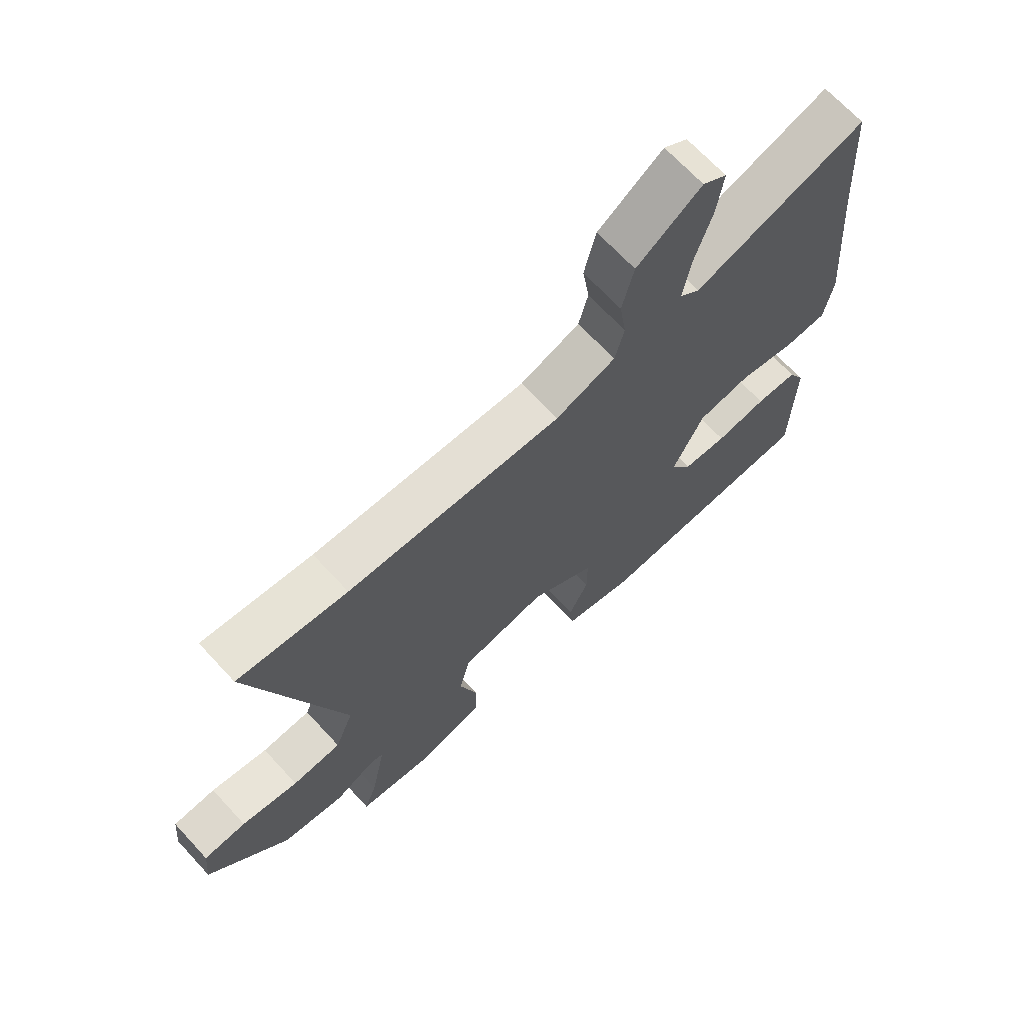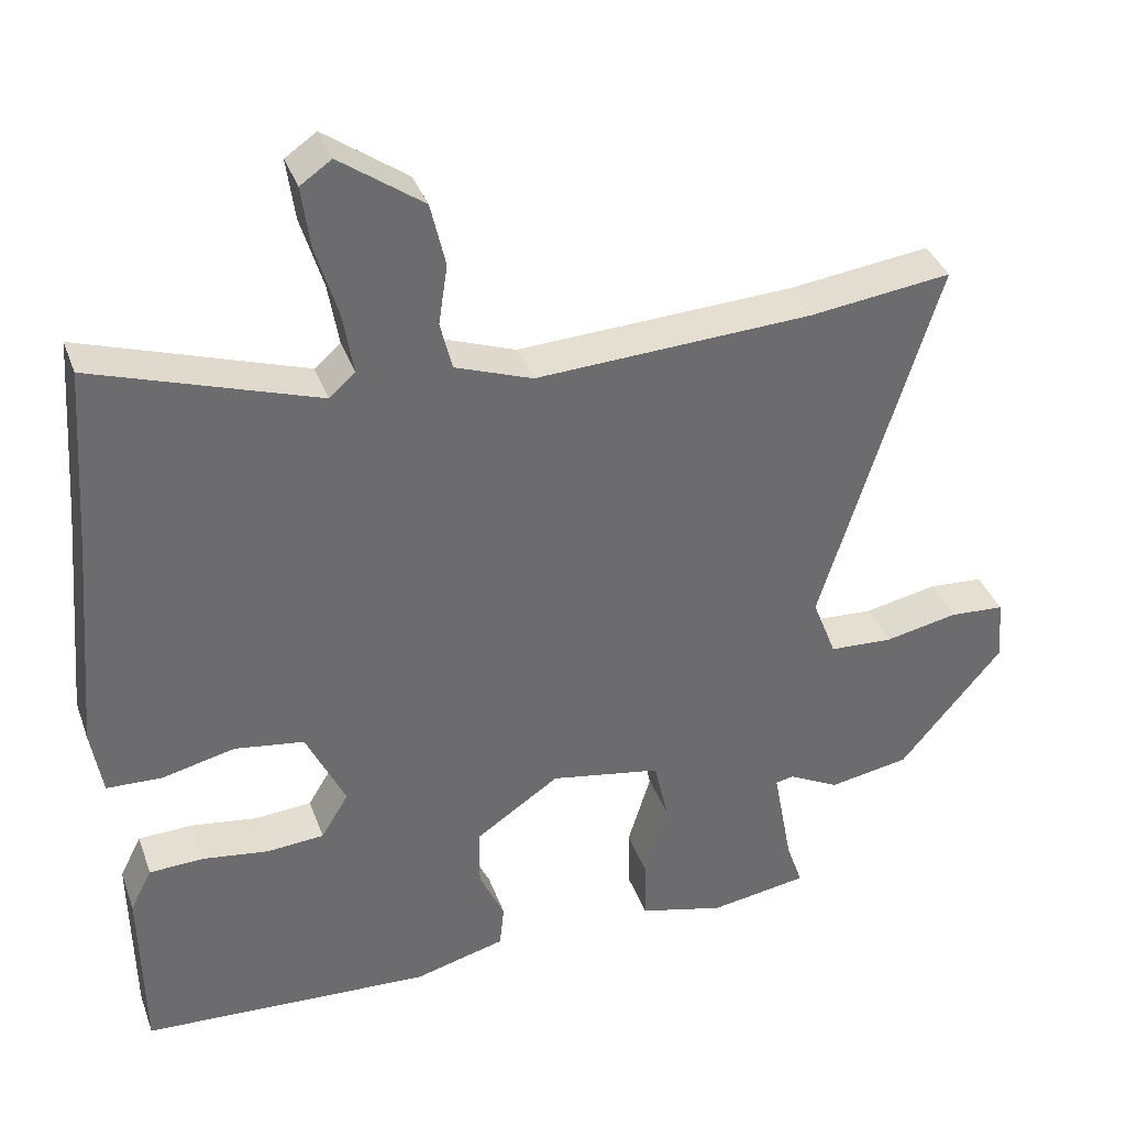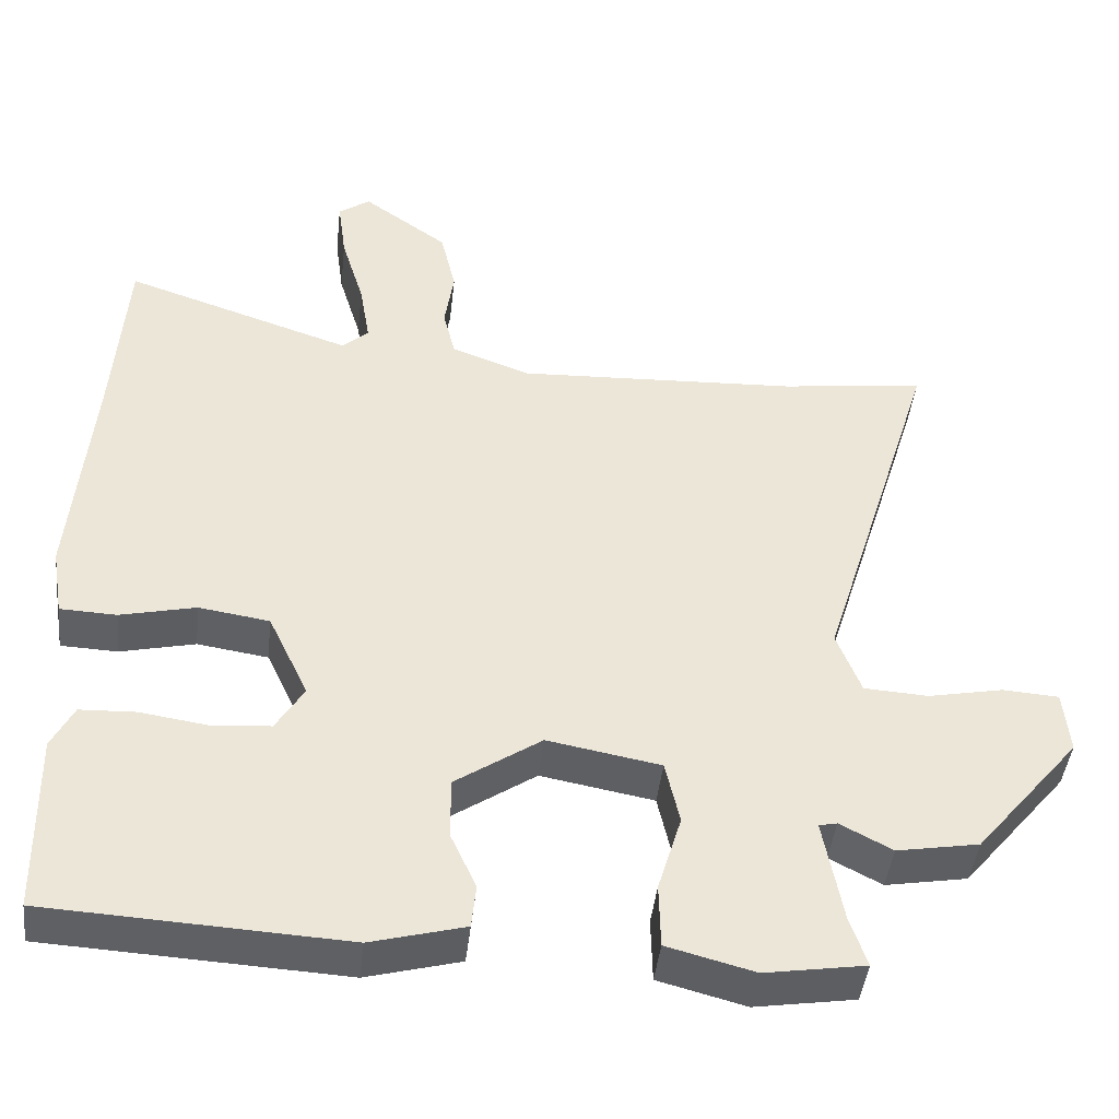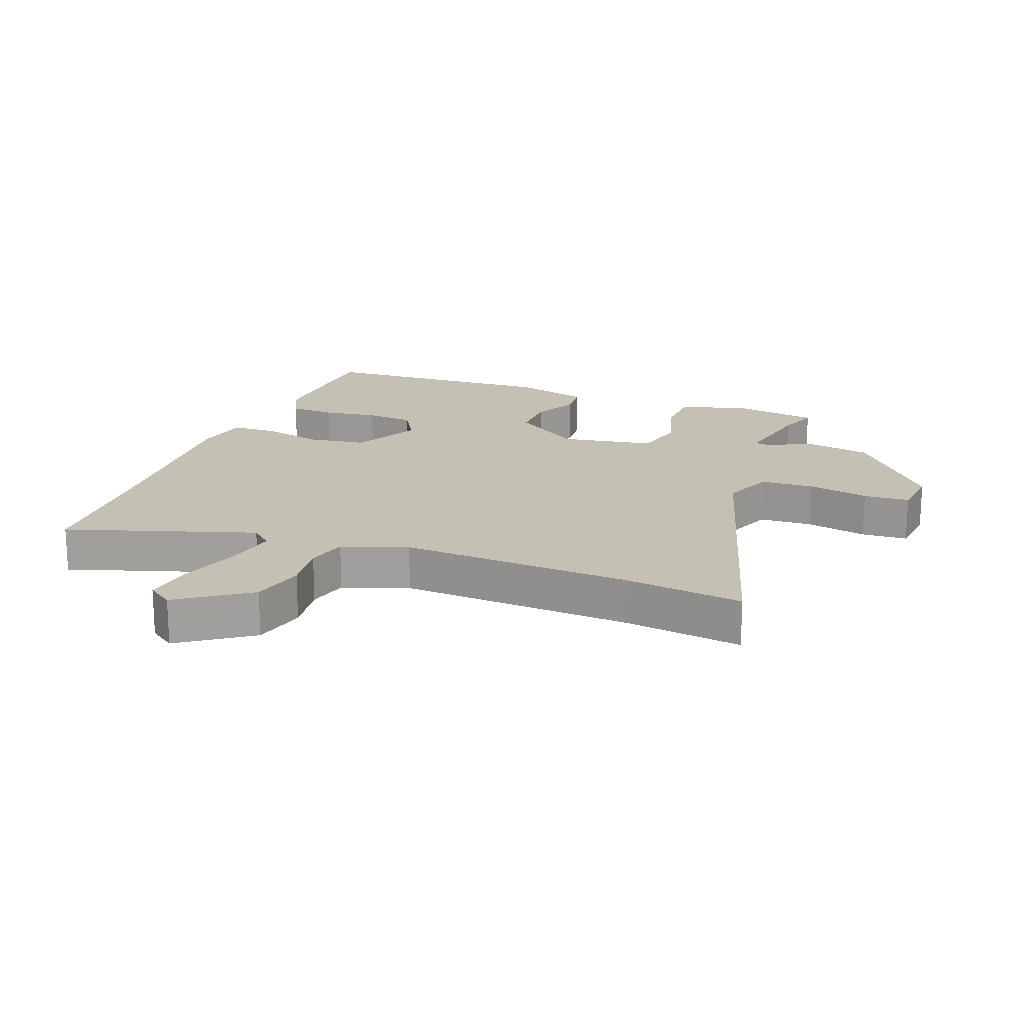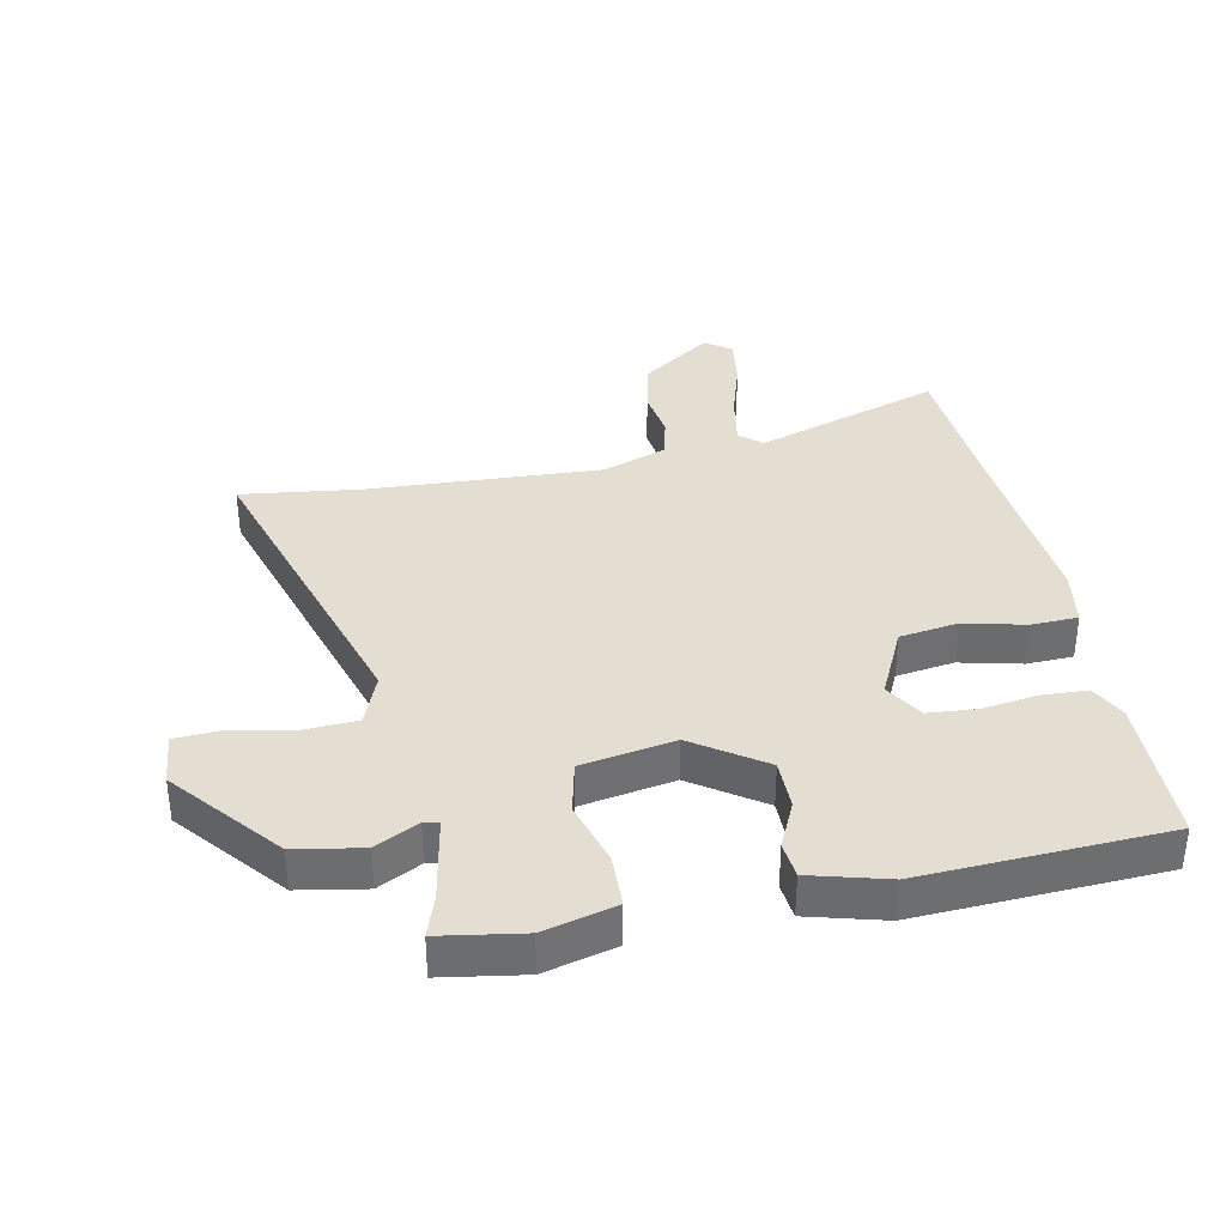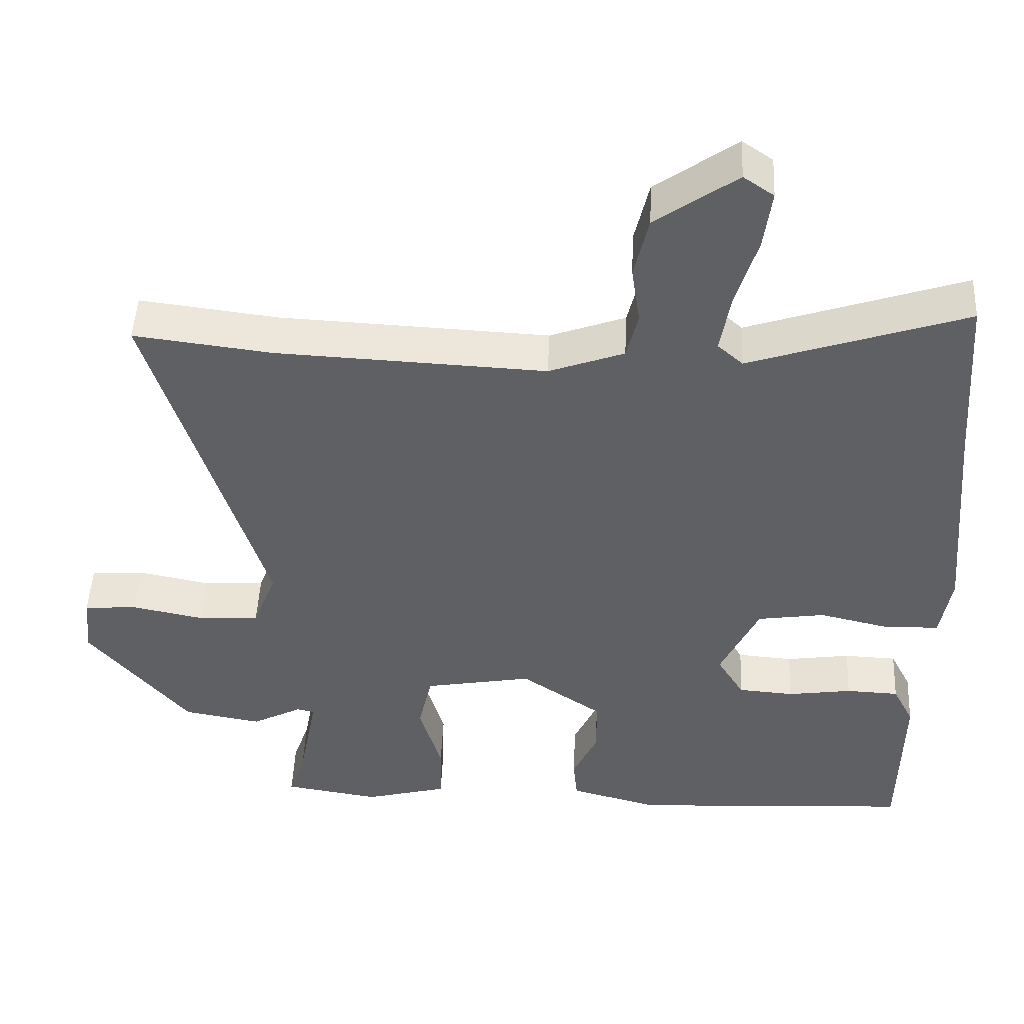
<metadata>
{"format":"obj","ext":"obj","renderer":"f3d","projection":"perspective","resolution":1024,"background":"white","views":[{"elev":68.7,"azim":137.2,"up":"+Z"},{"elev":37.0,"azim":-18.7,"up":"+Z"},{"elev":-43.7,"azim":-6.4,"up":"+Z"},{"elev":18.4,"azim":21.4,"up":"+Y"},{"elev":36.2,"azim":168.7,"up":"+Y"},{"elev":47.7,"azim":-177.4,"up":"+Z"}]}
</metadata>
<code>
v -0.503 0.07 -0.497
v -0.507 0.07 -0.257
v -0.478 0.07 -0.2
v -0.405 0.07 -0.197
v -0.316 0.07 -0.21
v -0.239 0.07 -0.204
v -0.202 0.07 -0.143
v -0.255 0.07 -0.031
v -0.348 0.07 -0.017
v -0.447 0.07 -0.04
v -0.521 0.07 -0.037
v -0.536 0.07 0.054
v -0.51 0.07 0.355
v -0.493 0.07 0.601
v -0.193 0.07 0.501
v -0.158 0.07 0.532
v -0.172 0.07 0.615
v -0.202 0.07 0.714
v -0.213 0.07 0.796
v -0.171 0.07 0.825
v -0.059 0.07 0.745
v -0.039 0.07 0.659
v -0.051 0.07 0.578
v -0.035 0.07 0.513
v 0.069 0.07 0.475
v 0.441 0.07 0.493
v 0.632 0.07 0.517
v 0.476 0.07 0.013
v 0.508 0.07 -0.07
v 0.593 0.07 -0.075
v 0.692 0.07 -0.055
v 0.766 0.07 -0.06
v 0.774 0.07 -0.144
v 0.635 0.07 -0.311
v 0.527 0.07 -0.33
v 0.458 0.07 -0.294
v 0.434 0.07 -0.299
v 0.46 0.07 -0.439
v 0.482 0.07 -0.503
v 0.35 0.07 -0.524
v 0.235 0.07 -0.494
v 0.233 0.07 -0.409
v 0.264 0.07 -0.306
v 0.245 0.07 -0.222
v 0.096 0.07 -0.195
v -0.017 0.07 -0.272
v -0.017 0.07 -0.353
v 0.017 0.07 -0.427
v 0.011 0.07 -0.485
v -0.112 0.07 -0.518
v -0.503 0 -0.497
v -0.507 0 -0.257
v -0.478 0 -0.2
v -0.405 0 -0.197
v -0.316 0 -0.21
v -0.239 0 -0.204
v -0.202 0 -0.143
v -0.255 0 -0.031
v -0.348 0 -0.017
v -0.447 0 -0.04
v -0.521 0 -0.037
v -0.536 0 0.054
v -0.51 0 0.355
v -0.493 0 0.601
v -0.193 0 0.501
v -0.158 0 0.532
v -0.172 0 0.615
v -0.202 0 0.714
v -0.213 0 0.796
v -0.171 0 0.825
v -0.059 0 0.745
v -0.039 0 0.659
v -0.051 0 0.578
v -0.035 0 0.513
v 0.069 0 0.475
v 0.441 0 0.493
v 0.632 0 0.517
v 0.476 0 0.013
v 0.508 0 -0.07
v 0.593 0 -0.075
v 0.692 0 -0.055
v 0.766 0 -0.06
v 0.774 0 -0.144
v 0.635 0 -0.311
v 0.527 0 -0.33
v 0.458 0 -0.294
v 0.434 0 -0.299
v 0.46 0 -0.439
v 0.482 0 -0.503
v 0.35 0 -0.524
v 0.235 0 -0.494
v 0.233 0 -0.409
v 0.264 0 -0.306
v 0.245 0 -0.222
v 0.096 0 -0.195
v -0.017 0 -0.272
v -0.017 0 -0.353
v 0.017 0 -0.427
v 0.011 0 -0.485
v -0.112 0 -0.518
f 3 4 5
f 2 3 5
f 1 2 5
f 50 1 5
f 49 50 5
f 48 49 5
f 47 48 5
f 46 47 5 6
f 45 46 6 7
f 41 42 43
f 40 41 43
f 39 40 43
f 38 39 43
f 37 38 43 44
f 36 37 44
f 34 35 36
f 33 34 36
f 32 33 36
f 31 32 36
f 30 31 36
f 29 30 36 44
f 28 29 44 45
f 45 7 8
f 28 45 8
f 27 28 8
f 26 27 8
f 21 22 23
f 20 21 23
f 19 20 23
f 18 19 23
f 17 18 23
f 16 17 23 24
f 15 16 24 25
f 13 14 15
f 13 15 25
f 12 13 25
f 11 12 25
f 10 11 25
f 9 10 25
f 8 9 25 26
f 55 54 53
f 55 53 52
f 55 52 51
f 55 51 100
f 55 100 99
f 55 99 98
f 55 98 97
f 56 55 97 96
f 57 56 96 95
f 93 92 91
f 93 91 90
f 93 90 89
f 93 89 88
f 94 93 88 87
f 94 87 86
f 86 85 84
f 86 84 83
f 86 83 82
f 86 82 81
f 86 81 80
f 94 86 80 79
f 95 94 79 78
f 58 57 95
f 58 95 78
f 58 78 77
f 58 77 76
f 73 72 71
f 73 71 70
f 73 70 69
f 73 69 68
f 73 68 67
f 74 73 67 66
f 75 74 66 65
f 65 64 63
f 75 65 63
f 75 63 62
f 75 62 61
f 75 61 60
f 75 60 59
f 76 75 59 58
f 1 51 52 2
f 2 52 53 3
f 3 53 54 4
f 4 54 55 5
f 5 55 56 6
f 6 56 57 7
f 7 57 58 8
f 8 58 59 9
f 9 59 60 10
f 10 60 61 11
f 11 61 62 12
f 12 62 63 13
f 13 63 64 14
f 14 64 65 15
f 15 65 66 16
f 16 66 67 17
f 17 67 68 18
f 18 68 69 19
f 19 69 70 20
f 20 70 71 21
f 21 71 72 22
f 22 72 73 23
f 23 73 74 24
f 24 74 75 25
f 25 75 76 26
f 26 76 77 27
f 27 77 78 28
f 28 78 79 29
f 29 79 80 30
f 30 80 81 31
f 31 81 82 32
f 32 82 83 33
f 33 83 84 34
f 34 84 85 35
f 35 85 86 36
f 36 86 87 37
f 37 87 88 38
f 38 88 89 39
f 39 89 90 40
f 40 90 91 41
f 41 91 92 42
f 42 92 93 43
f 43 93 94 44
f 44 94 95 45
f 45 95 96 46
f 46 96 97 47
f 47 97 98 48
f 48 98 99 49
f 49 99 100 50
f 50 100 51 1

</code>
